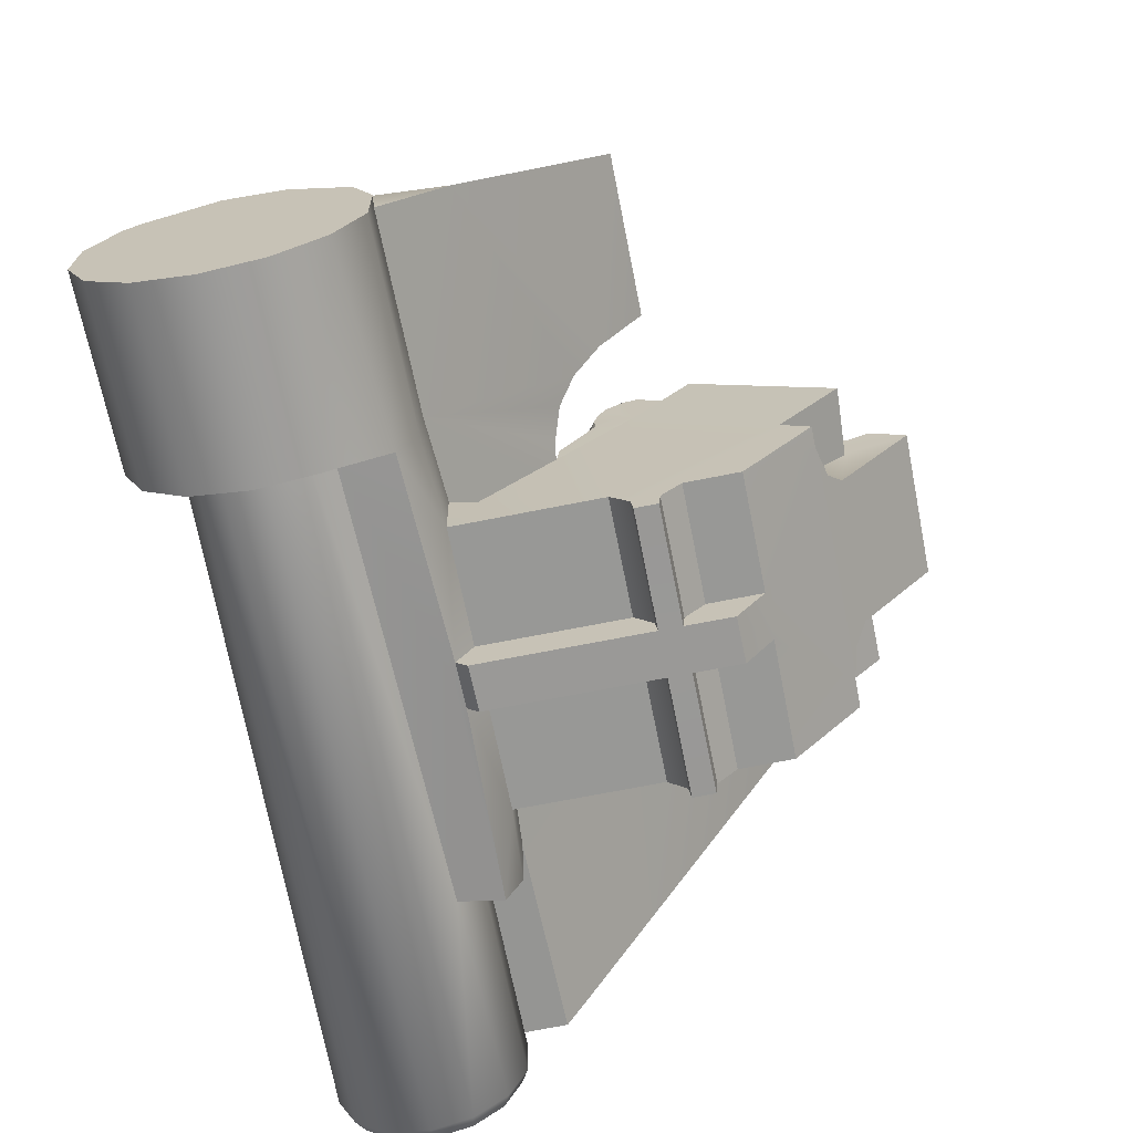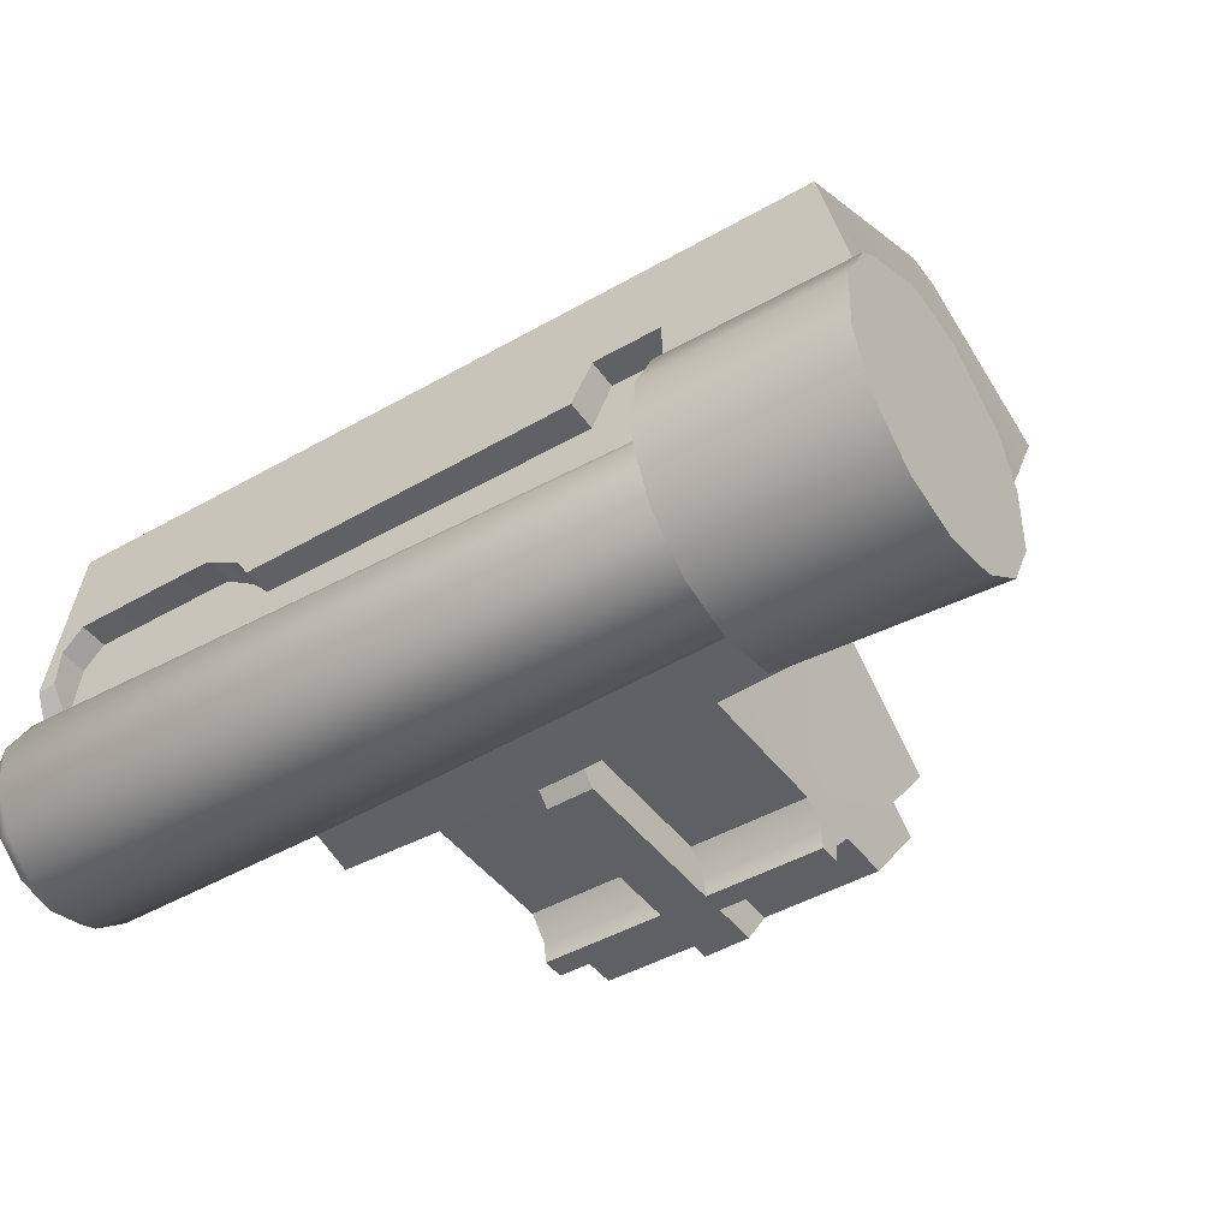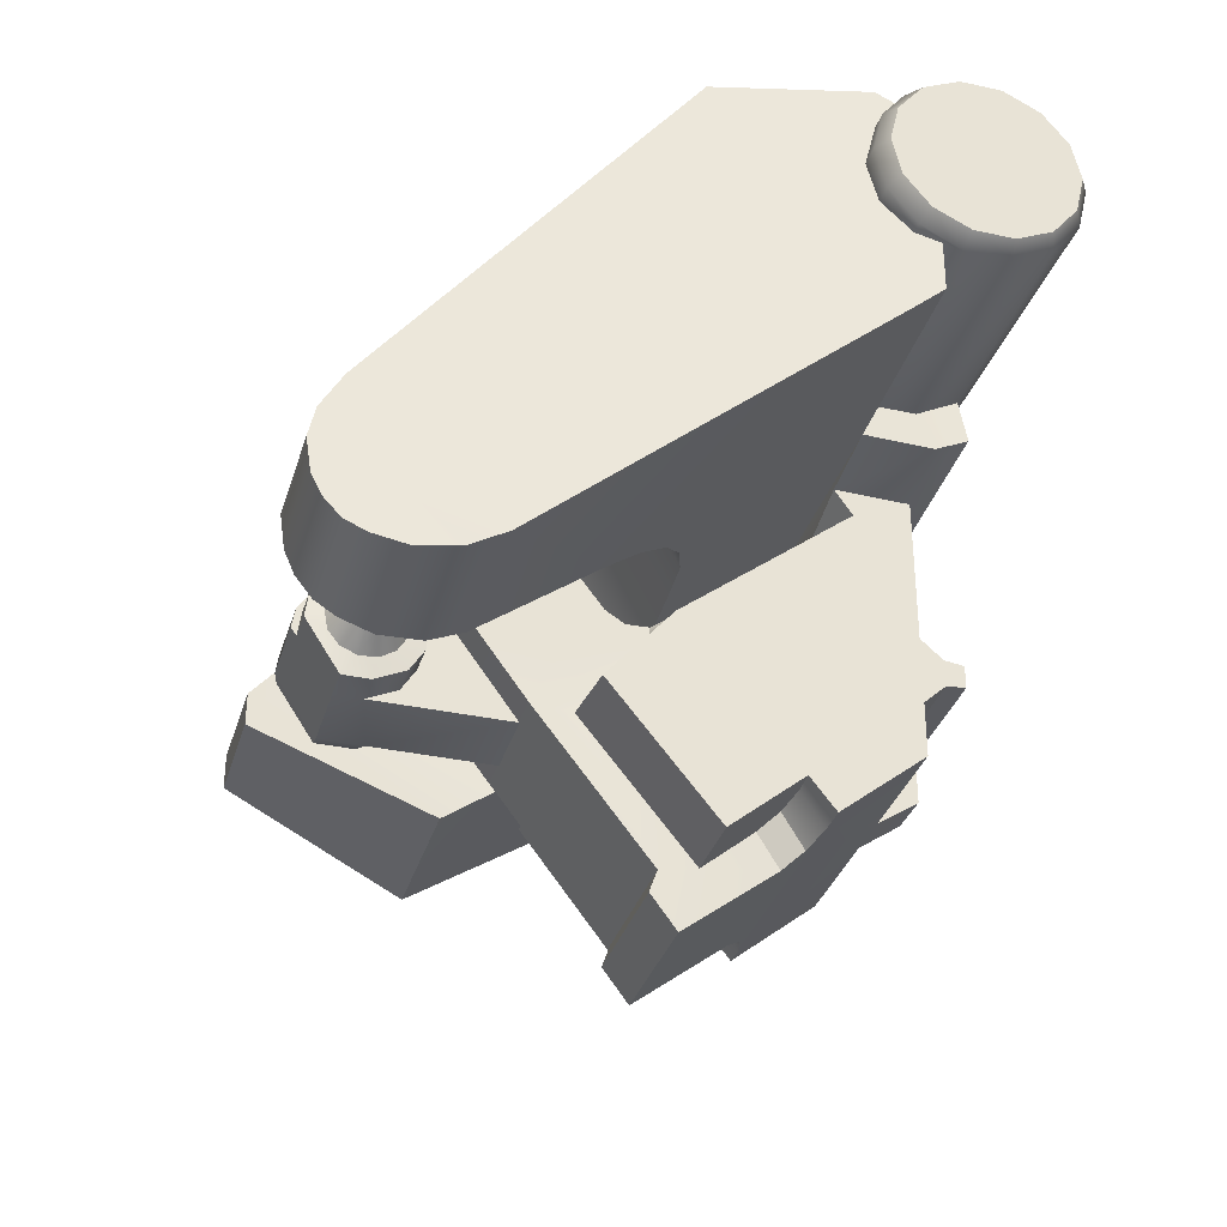
<metadata>
{"format":"obj","ext":"obj","renderer":"f3d","projection":"perspective","resolution":1024,"background":"white","views":[{"elev":-68.5,"azim":101.3,"up":"+Y"},{"elev":-44.0,"azim":34.0,"up":"+Y"},{"elev":-33.9,"azim":-106.3,"up":"+Z"}]}
</metadata>
<code>
o BuddyDroid_01_rig.090_BuddyDroid_01_rig.091
v -7.472 1.335 5.28
v -6.662 1.341 5.44
v -7.472 1.335 5.44
v -5.212 0.18 3.079
v -4.545 0.304 2.964
v -4.545 0.18 3.079
v -5.212 0.3037 2.964
v -5.212 0.07286 3.089
v -5.212 0.07266 2.819
v -5.212 0.305 2.656
v -5.472 0.07097 3.089
v -5.472 0.1796 3.079
v -5.472 0.3033 2.964
v -5.472 0.07077 2.815
v -5.472 0.3044 2.655
v -5.459 1.813 5.439
v -3.156 1.811 5.441
v -4.909 2.175 5.02
v -7.587 1.487 3.636
v -7.291 2.679 2.748
v -6.457 2.022 3.237
v -6.43 1.829 3.381
v -6.35 1.679 3.493
v -7.732 0.9004 4.073
v -6.216 1.572 3.573
v -6.457 3.491 2.911
v -6.457 3.286 2.72
v -6.457 3.401 2.794
v -6.457 3.546 3.037
v -6.457 3.103 2.656
v -6.457 3.575 3.233
v -6.457 3.538 3.401
v -6.457 2.869 2.665
v -6.457 3.425 3.595
v -6.457 2.679 2.748
v -5.212 0.07316 4.192
v -5.212 0.07296 3.217
v -5.212 0.3024 3.339
v -5.212 0.1795 3.232
v -6.161 1.945 2.83
v -6.161 0.9271 2.446
v -6.161 1.573 3.268
v -6.161 1.345 2.096
v -6.161 0.1792 3.232
v -6.161 0.1796 3.079
v -6.161 0.07107 3.217
v -6.161 0.07097 3.089
v -5.472 0.07127 4.188
v -5.472 0.3021 3.339
v -5.472 0.07107 3.217
v -5.472 0.1792 3.232
v -5.732 1.704 3.437
v -5.732 1.575 3.375
v -5.732 1.577 3.441
v -5.732 1.965 3.397
v -5.732 1.812 3.503
v -5.732 1.945 3.679
v -5.732 1.969 3.705
v -5.732 2.299 3.68
v -5.119 2.74 2.961
v -5.119 2.188 2.882
v -5.119 2.877 2.882
v -5.119 2.671 3.098
v -5.119 2.507 3.307
v -5.119 2.655 3.233
v -5.119 2.701 3.368
v -5.119 2.763 3.454
v -5.119 2.617 3.454
v -5.546 3.252 3.467
v -5.546 3.129 3.487
v -5.547 3.146 3.529
v -2.906 1.107 5.439
v -2.906 1.246 4.694
v -2.906 1.294 5.045
v -2.906 0.7115 4.201
v -2.906 1.036 5.529
v -2.906 0.7322 5.688
v -2.906 0.03214 4.359
v -2.906 0.3355 4.199
v -2.906 0.3896 5.701
v -2.906 -0.1719 4.635
v -2.906 0.07546 5.563
v -2.906 -0.1478 5.303
v -3.987 0.03843 4.953
v -3.987 -0.1706 4.635
v -3.987 -0.2348 4.972
v -3.987 -0.1464 5.303
v -3.987 0.101 5.18
v -3.987 0.07686 5.563
v -3.987 0.2456 5.327
v -3.987 0.4542 5.425
v -3.987 0.391 5.701
v -3.987 0.7555 5.665
v -3.987 0.6976 5.405
v -3.987 1.037 5.529
v -3.987 1.109 5.439
v -5.734 0.9279 2.153
v -4.925 1.45 1.745
v -4.92 0.928 2.153
v -5.736 1.45 1.745
v -6.161 0.3019 3.339
v -4.927 2.187 2.881
v -4.927 2.616 3.452
v -4.927 2.293 3.673
v -5.541 2.191 2.887
v -5.541 2.797 2.97
v -5.541 2.971 2.886
v -5.541 2.716 3.101
v -5.331 0.1476 4.288
v -6.573 0.1784 4.546
v -6.599 0.1477 4.288
v -5.473 0.1428 4.256
v -5.212 0.1447 4.26
v -7.734 0.8998 5.353
v -3.987 0.8849 5.28
v -7.641 0.8998 5.281
v -2.965 0.9936 4.325
v -2.906 0.9923 4.325
v -3.024 1.247 4.694
v -3.991 1.351 5.44
v -2.992 1.109 5.439
v -3.519 3.358 3.459
v -4.219 2.286 3.054
v -4.219 3.362 3.457
v -3.274 2.281 3.051
v -4.219 3.362 3.65
v -3.519 3.358 3.666
v -4.369 1.35 5.44
v -3.992 1.341 5.279
v -4.37 1.341 5.279
v -6.385 1.115 5.439
v -4.479 1.116 5.28
v -4.478 1.126 5.45
v -6.385 1.115 5.28
v -7.77 0.7462 4.47
v -6.598 0.7226 4.207
v -6.573 0.7462 4.47
v -7.769 0.7477 4.19
v -7.606 1.013 5.439
v -7.706 1.01 5.439
v -7.589 1.216 5.281
v -7.589 1.216 5.44
v -6.662 1.341 5.28
v -5.473 0.3024 4.165
v -6.162 0.3024 4.165
v -4.546 0.3041 4.167
v -5.212 0.3026 4.165
v -4.545 0.3029 3.339
v -6.161 0.3034 2.656
v -6.161 0.3029 2.964
v -4.546 0.3051 2.658
v -4.545 0.07286 3.089
v -4.665 0.7843 2.266
v -4.547 0.9126 2.425
v -4.546 0.7858 2.267
v -4.665 0.9026 2.441
v -4.924 1.593 1.936
v -5.737 1.594 1.938
v -4.845 0.8379 2.224
v -4.837 0.9638 2.402
v -5.829 0.8316 2.228
v -5.997 0.7842 2.265
v -5.829 0.9518 2.427
v -5.997 0.9154 2.457
v -5.746 1.052 2.343
v -6.161 0.7842 2.265
v -5.741 1.343 2.099
v -5.748 1.968 2.861
v -4.931 1.342 2.097
v -4.561 1.939 2.858
v -4.548 1.332 2.078
v -4.928 1.944 2.874
v -4.926 1.549 2.061
v -5.739 1.55 2.063
v -5.119 3.125 2.882
v -5.119 3.354 3.229
v -5.039 3.122 2.904
v -5.039 3.329 3.217
v -5.864 0.6533 4.04
v -6.161 0.6194 4.031
v -6.162 0.7177 4.175
v -5.729 0.7157 4.083
v -2.97 0.7187 4.211
v -4.063 0.3351 4.199
v -4.083 0.7226 4.208
v -4.06 0.1588 4.311
v -4.559 0.7178 4.176
v -2.906 -0.2361 4.972
v -3.035 1.295 5.045
v -7.739 0.873 4.532
v -7.702 1.024 4.724
v -7.508 1.812 5.441
v -7.689 1.077 4.962
v -7.703 1.021 5.199
v -7.109 3.423 3.592
v -7.08 3.538 3.401
v -7.239 2.869 2.665
v -7.187 3.103 2.656
v -7.071 3.575 3.233
v -7.078 3.546 3.037
v -7.142 3.286 2.72
v -7.091 3.491 2.911
v -7.113 3.401 2.794
v -6.573 0.6524 4.424
v -7.793 0.6524 4.424
v -6.573 0.4112 4.422
v -7.806 0.4112 4.422
v -7.806 0.1907 4.526
v -7.807 0.03713 4.716
v -3.987 0.09413 4.731
v -3.987 0.1795 4.616
v -7.807 -0.01897 4.953
v -7.807 0.03344 5.191
v -7.806 0.184 5.383
v -7.806 0.4028 5.491
v -7.805 0.6466 5.493
v -7.804 0.9002 5.353
v -6.481 1.219 5.28
v -6.452 1.218 5.44
v -5.547 2.614 3.462
v -5.733 2.615 3.464
v -5.55 2.296 3.679
v -4.93 1.969 3.705
v -5.101 2.29 3.675
v -5.101 2.708 3.674
v -5.55 2.714 3.678
v -5.112 2.914 3.535
v -5.552 2.922 3.538
v -5.541 3.353 3.235
v -5.119 3.336 3.343
v -5.544 3.334 3.35
v -5.119 3.255 3.46
v -5.119 3.15 3.521
v -5.55 3.034 3.553
v -5.115 3.032 3.547
v -5.04 3.05 3.481
v -5.042 3.155 3.458
v -5.037 2.948 3.471
v -5.039 3.246 3.405
v -5.042 2.814 3.398
v -5.039 3.316 3.304
v -5.039 2.761 3.326
v -5.039 2.72 3.206
v -5.039 2.734 3.089
v -5.039 2.794 2.97
v -5.039 2.909 2.904
v -5.729 3.128 2.885
v -5.541 3.128 2.886
v -5.729 2.971 2.885
v -5.729 2.797 2.968
v -5.729 2.716 3.099
v -5.729 2.701 3.223
v -5.541 2.701 3.224
v -5.729 2.727 3.315
v -5.542 2.727 3.317
v -5.544 2.837 3.466
v -5.732 2.837 3.465
v -5.729 3.323 3.186
v -5.541 3.323 3.188
v -7.892 0.2179 5.342
v -7.892 0.03474 4.953
v -7.892 0.08205 5.168
v -7.892 0.08544 4.739
v -7.891 0.4154 5.439
v -7.892 0.224 4.568
v -7.89 0.6354 5.44
v -7.891 0.423 4.474
v -7.89 0.8345 5.346
v -7.89 0.6431 4.476
v -7.889 0.973 5.175
v -7.89 0.8405 4.573
v -7.889 0.9764 4.746
v -7.889 1.024 4.961
v -3.038 1.192 3.856
v -7.804 0.874 4.532
v -7.804 1.025 4.724
v -7.803 1.077 4.962
v -7.804 1.021 5.199
v -4.234 2.651 4.471
v -4.264 2.492 4.654
v -4.347 2.365 4.801
v -4.482 2.27 4.911
v -4.669 2.206 4.984
v -5.459 2.167 5.031
v -5.789 2.189 5.009
v -6.029 2.207 4.989
v -6.216 2.259 4.929
v -6.35 2.347 4.828
v -6.43 2.47 4.688
v -6.457 2.628 4.506
v -6.029 1.508 3.62
v -5.789 1.487 3.636
v -5.457 0.7225 4.206
v -5.459 1.464 3.653
v -4.798 1.458 3.657
v -4.598 1.502 3.624
v -4.44 1.6 3.569
v -4.319 1.714 3.465
v -4.244 1.919 3.306
v -6.598 0.3333 4.197
v -4.559 0.6269 4.019
v -4.561 1.527 3.181
v -4.545 0.1795 3.232
v -4.545 0.07296 3.217
v -5.732 2.193 2.888
v -4.93 1.945 3.679
v -4.93 1.812 3.503
v -4.93 1.704 3.437
v -4.93 1.577 3.441
v -4.915 0.7157 4.083
v -4.896 1.054 2.332
v -5.546 2.919 3.489
v -5.546 3.029 3.505
v -5.546 3.225 3.431
v -5.544 3.303 3.328
v -5.732 3.303 3.326
v -5.734 3.225 3.43
v -5.734 3.129 3.485
v -5.734 3.028 3.504
v -5.734 2.918 3.487
v -5.342 0.7177 4.175
v -5.748 3.226 3.219
v -5.907 3.138 3.213
v -5.907 3.12 3.27
v -5.906 3.127 3.154
v -5.749 3.196 3.317
v -5.748 3.208 3.119
v -5.908 3.078 3.312
v -5.906 3.09 3.108
v -5.75 3.124 3.389
v -5.747 3.144 3.038
v -5.751 3.027 3.42
v -5.747 3.051 2.997
v -5.908 3.022 3.33
v -5.906 3.036 3.083
v -5.908 2.963 3.319
v -5.906 2.977 3.087
v -5.751 2.926 3.402
v -5.748 2.949 3.003
v -5.908 2.916 3.283
v -5.907 2.926 3.118
v -5.751 2.846 3.339
v -5.748 2.862 3.056
v -5.75 2.804 3.246
v -5.749 2.809 3.144
v -5.908 2.892 3.229
v -5.907 2.895 3.169
v -5.04 2.992 3.241
v -5.911 3.014 3.206
f 1 2 3
f 4 5 6
f 7 8 9
f 10 7 9
f 11 12 13
f 13 14 11
f 15 14 13
f 16 17 18
f 19 20 21
f 19 21 22
f 19 22 23
f 23 24 19
f 24 23 25
f 26 27 28
f 29 27 26
f 29 30 27
f 31 30 29
f 32 30 31
f 30 32 33
f 34 33 32
f 33 34 35
f 34 21 35
f 36 37 38
f 38 37 39
f 40 41 42
f 41 40 43
f 44 45 46
f 45 47 46
f 48 49 50
f 50 49 51
f 52 53 54
f 55 53 52
f 56 55 52
f 57 55 56
f 55 58 59
f 58 55 57
f 60 61 62
f 63 61 60
f 63 64 61
f 64 63 65
f 65 66 64
f 67 68 66
f 69 70 71
f 72 73 74
f 75 72 76
f 75 76 77
f 77 78 79
f 78 77 80
f 80 81 78
f 81 80 82
f 81 82 83
f 84 85 86
f 87 84 86
f 84 87 88
f 88 87 89
f 89 90 88
f 89 91 90
f 91 89 92
f 93 91 92
f 91 93 94
f 95 94 93
f 96 94 95
f 97 98 99
f 98 97 100
f 44 49 101
f 102 103 104
f 105 106 107
f 105 108 106
f 109 110 111
f 109 112 113
f 114 115 116
f 117 73 118
f 73 117 119
f 120 121 17
f 121 120 96
f 122 123 124
f 123 122 125
f 122 124 126
f 122 126 127
f 128 129 120
f 129 128 130
f 131 132 133
f 132 131 134
f 135 136 137
f 136 135 138
f 130 133 132
f 133 130 128
f 139 114 116
f 114 139 140
f 141 139 116
f 141 142 139
f 3 141 1
f 141 3 142
f 2 1 143
f 48 36 112
f 113 112 36
f 144 145 101
f 144 101 49
f 146 147 148
f 147 38 148
f 149 13 150
f 13 149 15
f 10 151 7
f 5 7 151
f 45 12 11
f 45 11 47
f 13 45 150
f 45 13 12
f 4 6 152
f 4 152 8
f 5 4 7
f 153 154 155
f 154 153 156
f 100 157 98
f 157 100 158
f 153 159 160
f 153 160 156
f 161 162 163
f 162 164 163
f 97 161 165
f 161 163 165
f 166 41 162
f 162 41 164
f 167 40 168
f 40 167 43
f 169 170 171
f 170 169 172
f 158 173 157
f 173 158 174
f 175 176 177
f 177 176 178
f 179 180 181
f 181 182 179
f 117 118 75
f 183 117 75
f 75 79 183
f 184 183 79
f 183 184 185
f 79 186 184
f 186 79 78
f 146 185 184
f 186 146 184
f 185 146 187
f 113 146 186
f 146 113 147
f 78 85 186
f 85 78 81
f 81 86 85
f 86 81 188
f 83 86 188
f 86 83 87
f 82 87 83
f 82 89 87
f 80 89 82
f 89 80 92
f 77 92 80
f 77 93 92
f 76 93 77
f 93 76 95
f 95 76 121
f 121 96 95
f 121 76 72
f 74 121 72
f 189 121 74
f 74 119 189
f 119 74 73
f 138 135 190
f 24 138 190
f 24 190 191
f 24 191 192
f 192 191 193
f 192 19 24
f 192 193 194
f 192 194 140
f 140 194 114
f 192 195 19
f 19 195 20
f 195 196 20
f 196 197 20
f 197 196 198
f 196 199 198
f 200 198 199
f 198 200 201
f 201 200 202
f 201 202 203
f 135 137 204
f 135 204 205
f 205 204 206
f 205 206 207
f 206 208 207
f 208 206 110
f 208 110 209
f 210 209 110
f 210 110 211
f 210 212 209
f 212 210 84
f 88 212 84
f 88 213 212
f 90 213 88
f 90 214 213
f 90 215 214
f 215 90 91
f 91 216 215
f 216 91 94
f 94 114 216
f 114 94 115
f 216 114 217
f 2 143 218
f 219 2 218
f 218 134 219
f 219 134 131
f 143 1 141
f 141 218 143
f 218 141 116
f 134 218 116
f 116 115 134
f 134 115 132
f 115 130 132
f 130 115 129
f 4 8 7
f 220 221 59
f 220 59 222
f 58 222 59
f 223 222 58
f 222 223 224
f 224 223 104
f 103 224 104
f 68 224 103
f 225 222 224
f 222 225 226
f 227 226 225
f 227 228 226
f 174 158 100
f 167 174 100
f 100 97 167
f 165 167 97
f 176 229 230
f 231 230 229
f 230 231 232
f 69 232 231
f 232 69 233
f 71 233 69
f 233 71 234
f 233 234 235
f 235 234 228
f 235 228 227
f 236 233 235
f 233 236 237
f 235 238 236
f 239 233 237
f 238 235 227
f 239 232 233
f 227 240 238
f 239 230 232
f 240 227 67
f 230 239 241
f 66 240 67
f 241 176 230
f 176 241 178
f 242 240 66
f 242 66 65
f 242 65 243
f 243 65 63
f 243 63 244
f 244 63 60
f 244 60 245
f 60 62 245
f 246 245 62
f 62 175 246
f 246 175 177
f 247 248 107
f 247 107 249
f 249 107 106
f 249 106 250
f 106 251 250
f 251 106 108
f 108 252 251
f 252 108 253
f 253 254 252
f 254 253 255
f 256 254 255
f 254 256 257
f 247 258 248
f 248 258 259
f 259 175 248
f 175 259 176
f 176 259 229
f 260 261 262
f 261 260 263
f 264 263 260
f 263 264 265
f 266 265 264
f 265 266 267
f 268 267 266
f 267 268 269
f 270 269 268
f 269 270 271
f 271 270 272
f 272 270 273
f 127 125 122
f 127 274 125
f 127 17 274
f 121 189 17
f 119 17 189
f 119 274 17
f 119 117 274
f 117 183 274
f 17 128 120
f 17 16 128
f 16 133 128
f 133 16 131
f 219 131 16
f 2 219 16
f 16 192 2
f 2 192 3
f 3 192 142
f 142 192 140
f 142 140 139
f 205 275 135
f 190 135 275
f 275 276 190
f 190 276 191
f 276 277 191
f 191 277 193
f 277 194 193
f 194 277 278
f 278 114 194
f 114 278 217
f 277 270 278
f 273 270 277
f 270 268 278
f 277 272 273
f 278 268 217
f 272 277 276
f 268 216 217
f 276 271 272
f 216 268 266
f 271 276 275
f 264 216 266
f 275 205 271
f 216 264 215
f 271 205 269
f 264 260 215
f 205 207 269
f 214 215 260
f 269 207 267
f 260 213 214
f 207 265 267
f 213 260 262
f 265 207 208
f 262 212 213
f 208 209 265
f 212 262 261
f 263 265 209
f 261 263 212
f 212 263 209
f 279 127 126
f 127 279 17
f 280 17 279
f 281 17 280
f 282 17 281
f 283 17 282
f 18 17 283
f 284 16 18
f 16 284 285
f 16 285 286
f 286 192 16
f 192 286 287
f 192 287 288
f 192 288 289
f 192 289 290
f 290 195 192
f 195 290 34
f 34 196 195
f 196 34 32
f 32 199 196
f 199 32 31
f 29 199 31
f 29 200 199
f 26 200 29
f 26 202 200
f 28 202 26
f 28 203 202
f 203 28 27
f 203 27 201
f 201 27 30
f 201 30 198
f 198 30 33
f 198 33 197
f 197 33 35
f 197 35 20
f 35 21 20
f 25 136 24
f 24 136 138
f 136 25 291
f 136 291 292
f 292 293 136
f 294 293 292
f 295 293 294
f 293 295 185
f 185 295 296
f 185 296 297
f 185 297 298
f 185 298 274
f 183 185 274
f 299 274 298
f 274 299 125
f 125 299 123
f 136 204 137
f 136 206 204
f 206 136 300
f 111 206 300
f 206 111 110
f 21 34 290
f 290 22 21
f 22 290 289
f 289 23 22
f 23 289 288
f 288 25 23
f 25 288 287
f 287 291 25
f 291 287 286
f 286 292 291
f 292 286 285
f 292 285 294
f 294 285 284
f 18 294 284
f 294 18 295
f 295 18 283
f 283 296 295
f 296 283 282
f 282 297 296
f 297 282 281
f 281 298 297
f 298 281 280
f 280 299 298
f 299 280 279
f 299 279 126
f 299 126 123
f 123 126 124
f 181 300 136
f 300 181 145
f 300 145 111
f 112 111 145
f 145 144 112
f 113 36 147
f 38 147 36
f 146 301 187
f 146 148 301
f 148 302 301
f 302 171 170
f 154 171 302
f 148 154 302
f 5 154 148
f 154 5 155
f 155 5 151
f 5 148 6
f 6 148 303
f 304 6 303
f 6 304 152
f 181 180 145
f 180 101 145
f 180 42 101
f 42 150 101
f 150 166 149
f 150 41 166
f 150 42 41
f 101 150 45
f 101 45 44
f 144 48 112
f 49 48 144
f 305 221 220
f 220 105 305
f 105 174 305
f 61 174 105
f 174 61 173
f 102 173 61
f 64 102 61
f 102 64 103
f 103 64 68
f 58 306 223
f 306 58 57
f 57 307 306
f 307 57 56
f 56 308 307
f 308 56 52
f 52 309 308
f 309 52 54
f 182 309 54
f 309 182 310
f 310 302 309
f 302 310 301
f 172 309 302
f 170 172 302
f 159 311 160
f 311 159 99
f 99 169 311
f 99 98 169
f 98 173 169
f 98 157 173
f 167 168 174
f 168 305 174
f 53 305 168
f 55 305 53
f 55 221 305
f 55 59 221
f 105 62 61
f 62 105 107
f 107 175 62
f 175 107 248
f 64 66 68
f 67 227 68
f 68 227 225
f 225 224 68
f 228 312 256
f 228 313 312
f 313 228 234
f 313 234 71
f 70 313 71
f 70 69 314
f 231 314 69
f 314 231 315
f 231 229 315
f 259 315 229
f 258 315 259
f 315 258 316
f 316 314 315
f 314 316 317
f 317 70 314
f 70 317 318
f 318 313 70
f 313 318 319
f 320 313 319
f 313 320 312
f 312 320 257
f 312 257 256
f 72 118 73
f 72 75 118
f 77 79 75
f 81 83 188
f 186 85 211
f 211 85 210
f 85 84 210
f 115 94 96
f 129 115 96
f 120 129 96
f 182 54 179
f 53 179 54
f 42 179 53
f 179 42 180
f 168 42 53
f 40 42 168
f 15 9 14
f 9 15 10
f 162 10 15
f 149 162 15
f 162 149 166
f 162 153 10
f 153 151 10
f 151 153 155
f 153 162 161
f 153 161 159
f 159 161 97
f 159 97 99
f 50 44 46
f 44 50 51
f 49 44 51
f 304 39 37
f 39 304 303
f 148 39 303
f 148 38 39
f 156 171 154
f 160 171 156
f 171 160 311
f 171 311 169
f 164 41 43
f 164 43 163
f 163 43 165
f 165 43 167
f 173 172 169
f 172 173 102
f 309 172 308
f 102 308 172
f 102 307 308
f 102 306 307
f 102 104 306
f 306 104 223
f 105 253 108
f 253 105 220
f 255 253 220
f 255 220 256
f 220 228 256
f 220 226 228
f 222 226 220
f 111 112 109
f 211 110 109
f 211 109 186
f 109 113 186
f 37 36 48
f 48 50 37
f 37 152 304
f 152 37 8
f 50 8 37
f 8 50 11
f 8 11 9
f 11 14 9
f 46 11 50
f 11 46 47
f 136 293 181
f 321 181 293
f 321 182 181
f 321 310 182
f 293 187 321
f 321 187 310
f 293 185 187
f 310 187 301
f 322 323 324
f 322 325 323
f 322 324 326
f 325 322 327
f 326 324 328
f 327 329 325
f 328 330 326
f 329 327 331
f 328 332 330
f 329 331 333
f 332 328 334
f 329 333 335
f 336 332 334
f 333 337 335
f 332 336 338
f 337 333 339
f 338 336 340
f 339 341 337
f 338 340 342
f 341 339 343
f 340 344 342
f 345 341 343
f 344 340 346
f 345 347 341
f 347 344 346
f 344 347 345
f 247 333 331
f 327 247 331
f 333 247 249
f 258 247 327
f 249 339 333
f 258 327 322
f 249 250 339
f 322 316 258
f 339 250 343
f 316 322 326
f 251 343 250
f 316 326 317
f 343 251 345
f 330 317 326
f 252 345 251
f 317 330 318
f 252 344 345
f 332 318 330
f 344 252 254
f 318 332 319
f 254 342 344
f 332 320 319
f 342 254 257
f 320 332 338
f 257 338 342
f 338 257 320
f 178 348 177
f 241 348 178
f 177 348 246
f 239 348 241
f 246 348 245
f 237 348 239
f 245 348 244
f 236 348 237
f 244 348 243
f 238 348 236
f 243 348 242
f 240 348 238
f 242 348 240
f 335 349 329
f 337 349 335
f 329 349 325
f 341 349 337
f 325 349 323
f 347 349 341
f 323 349 324
f 346 349 347
f 324 349 328
f 340 349 346
f 328 349 334
f 336 349 340
f 334 349 336

</code>
